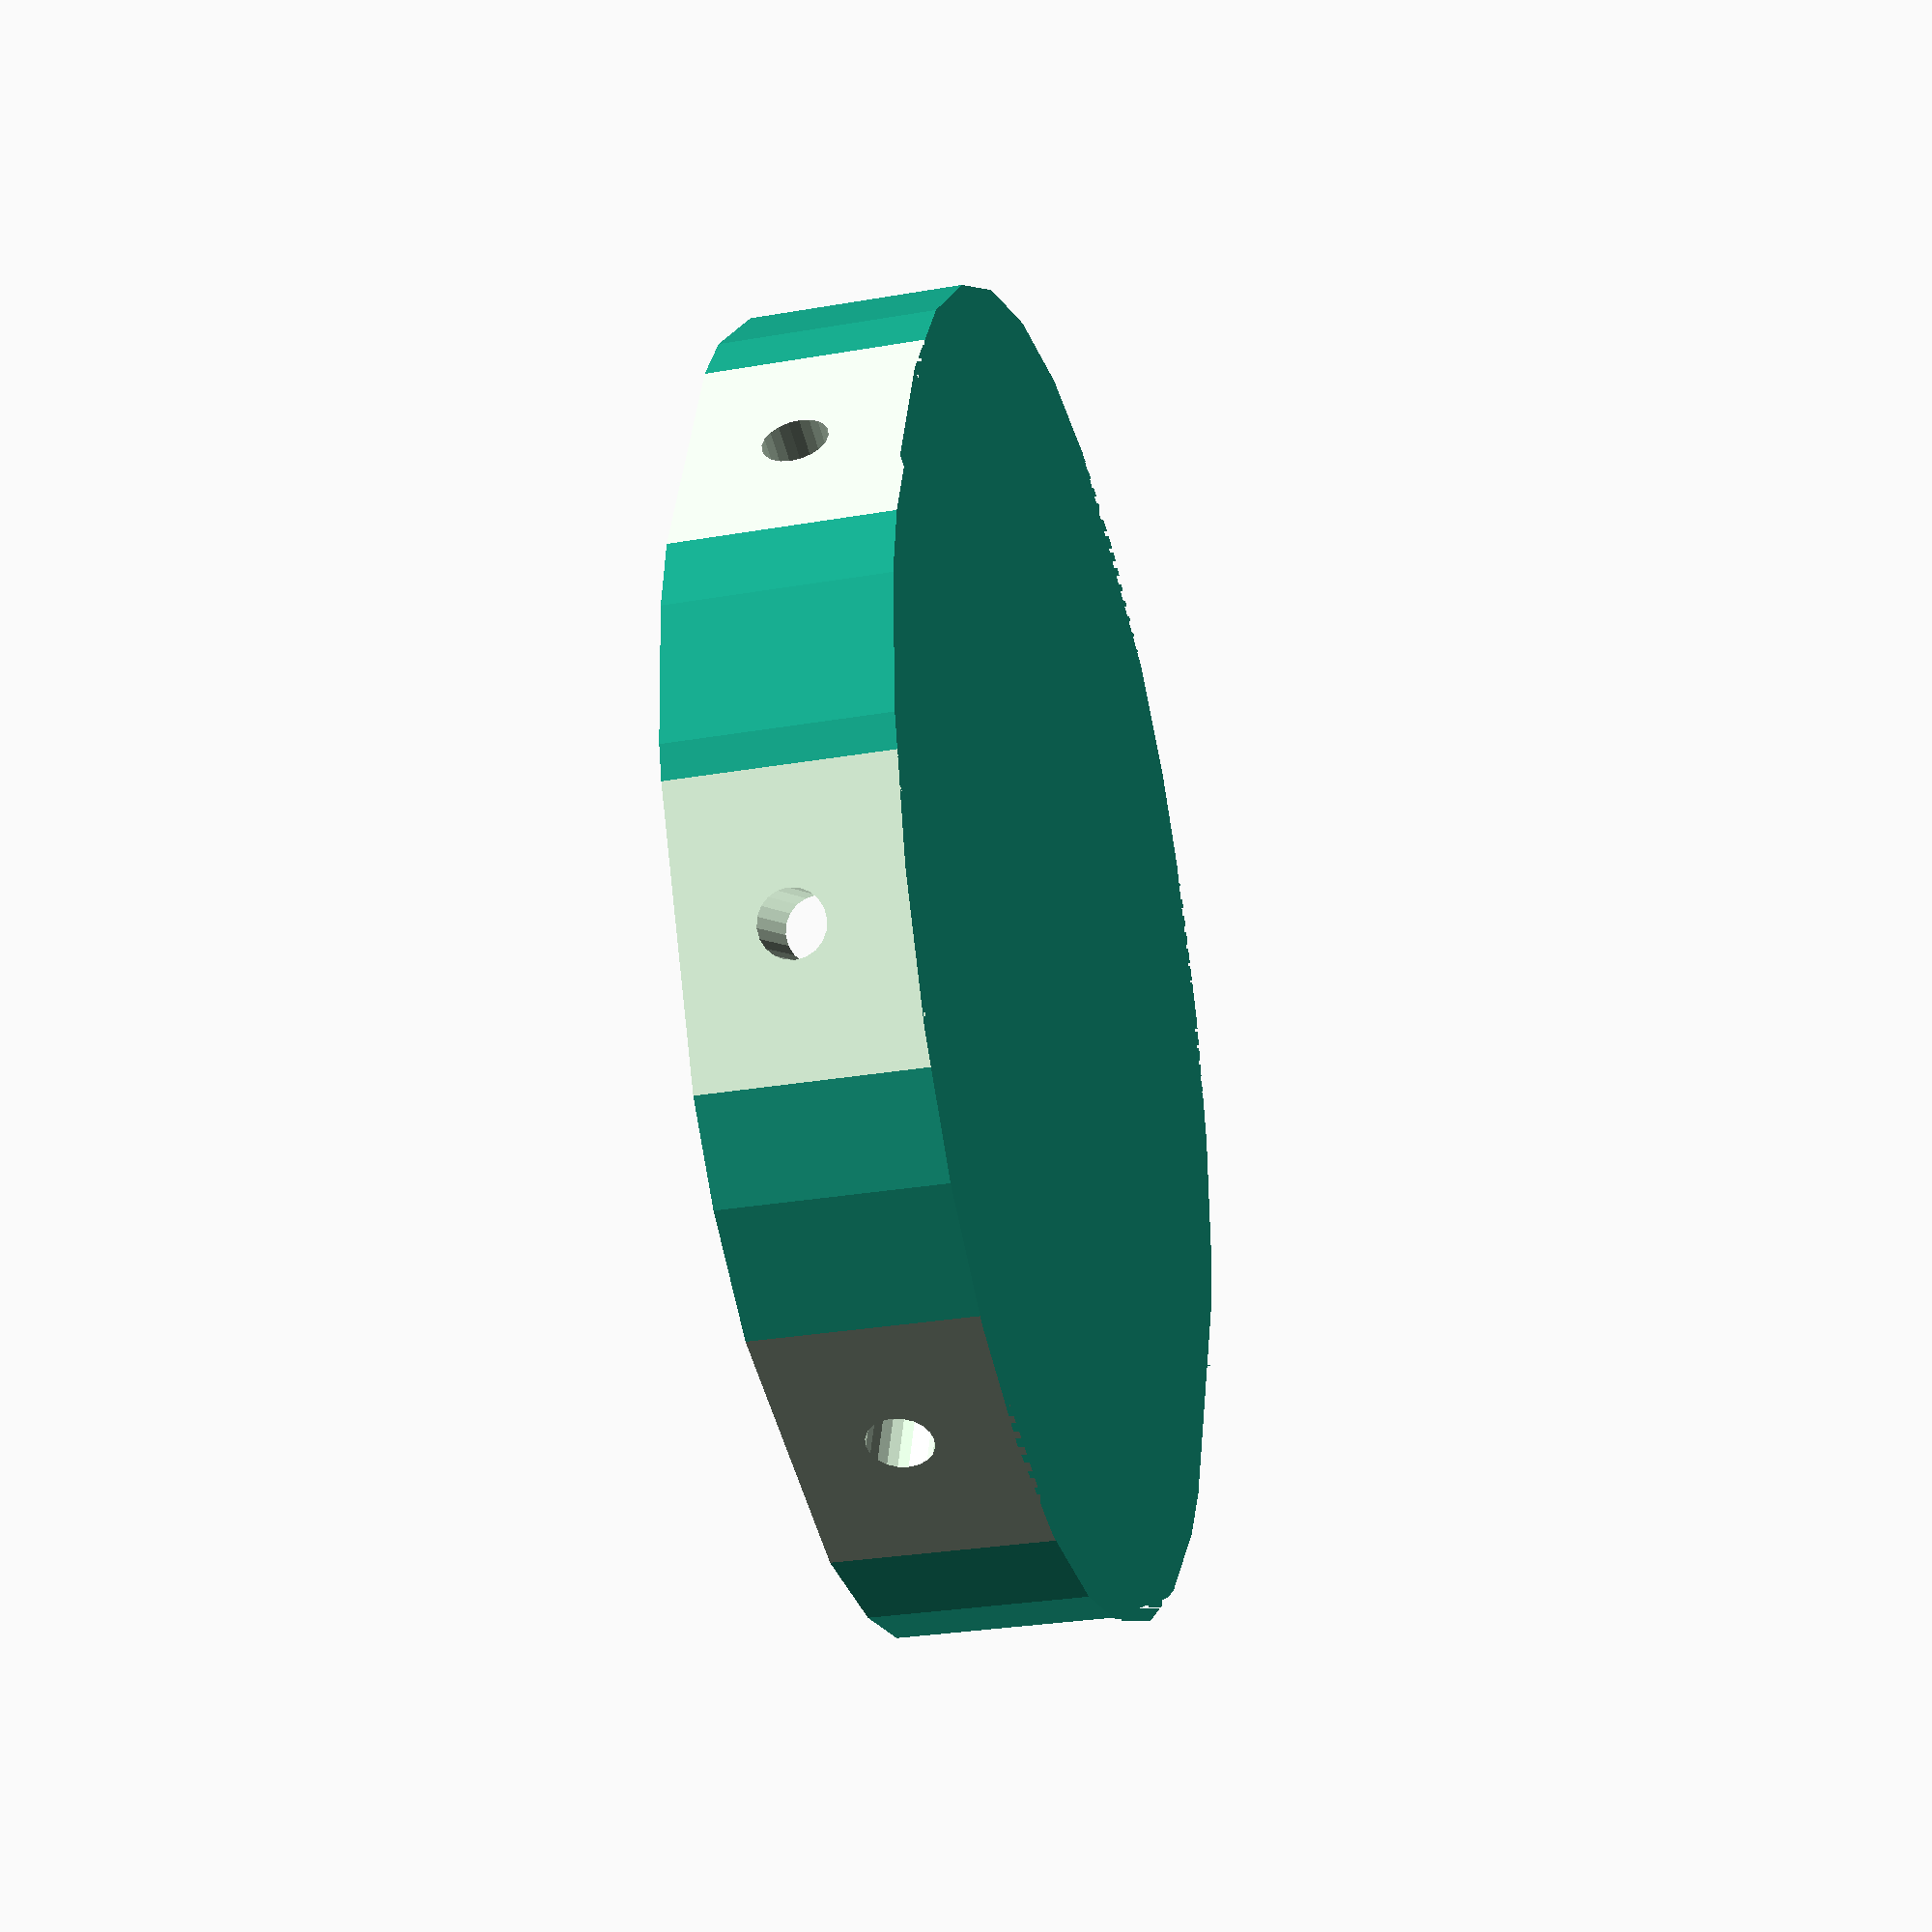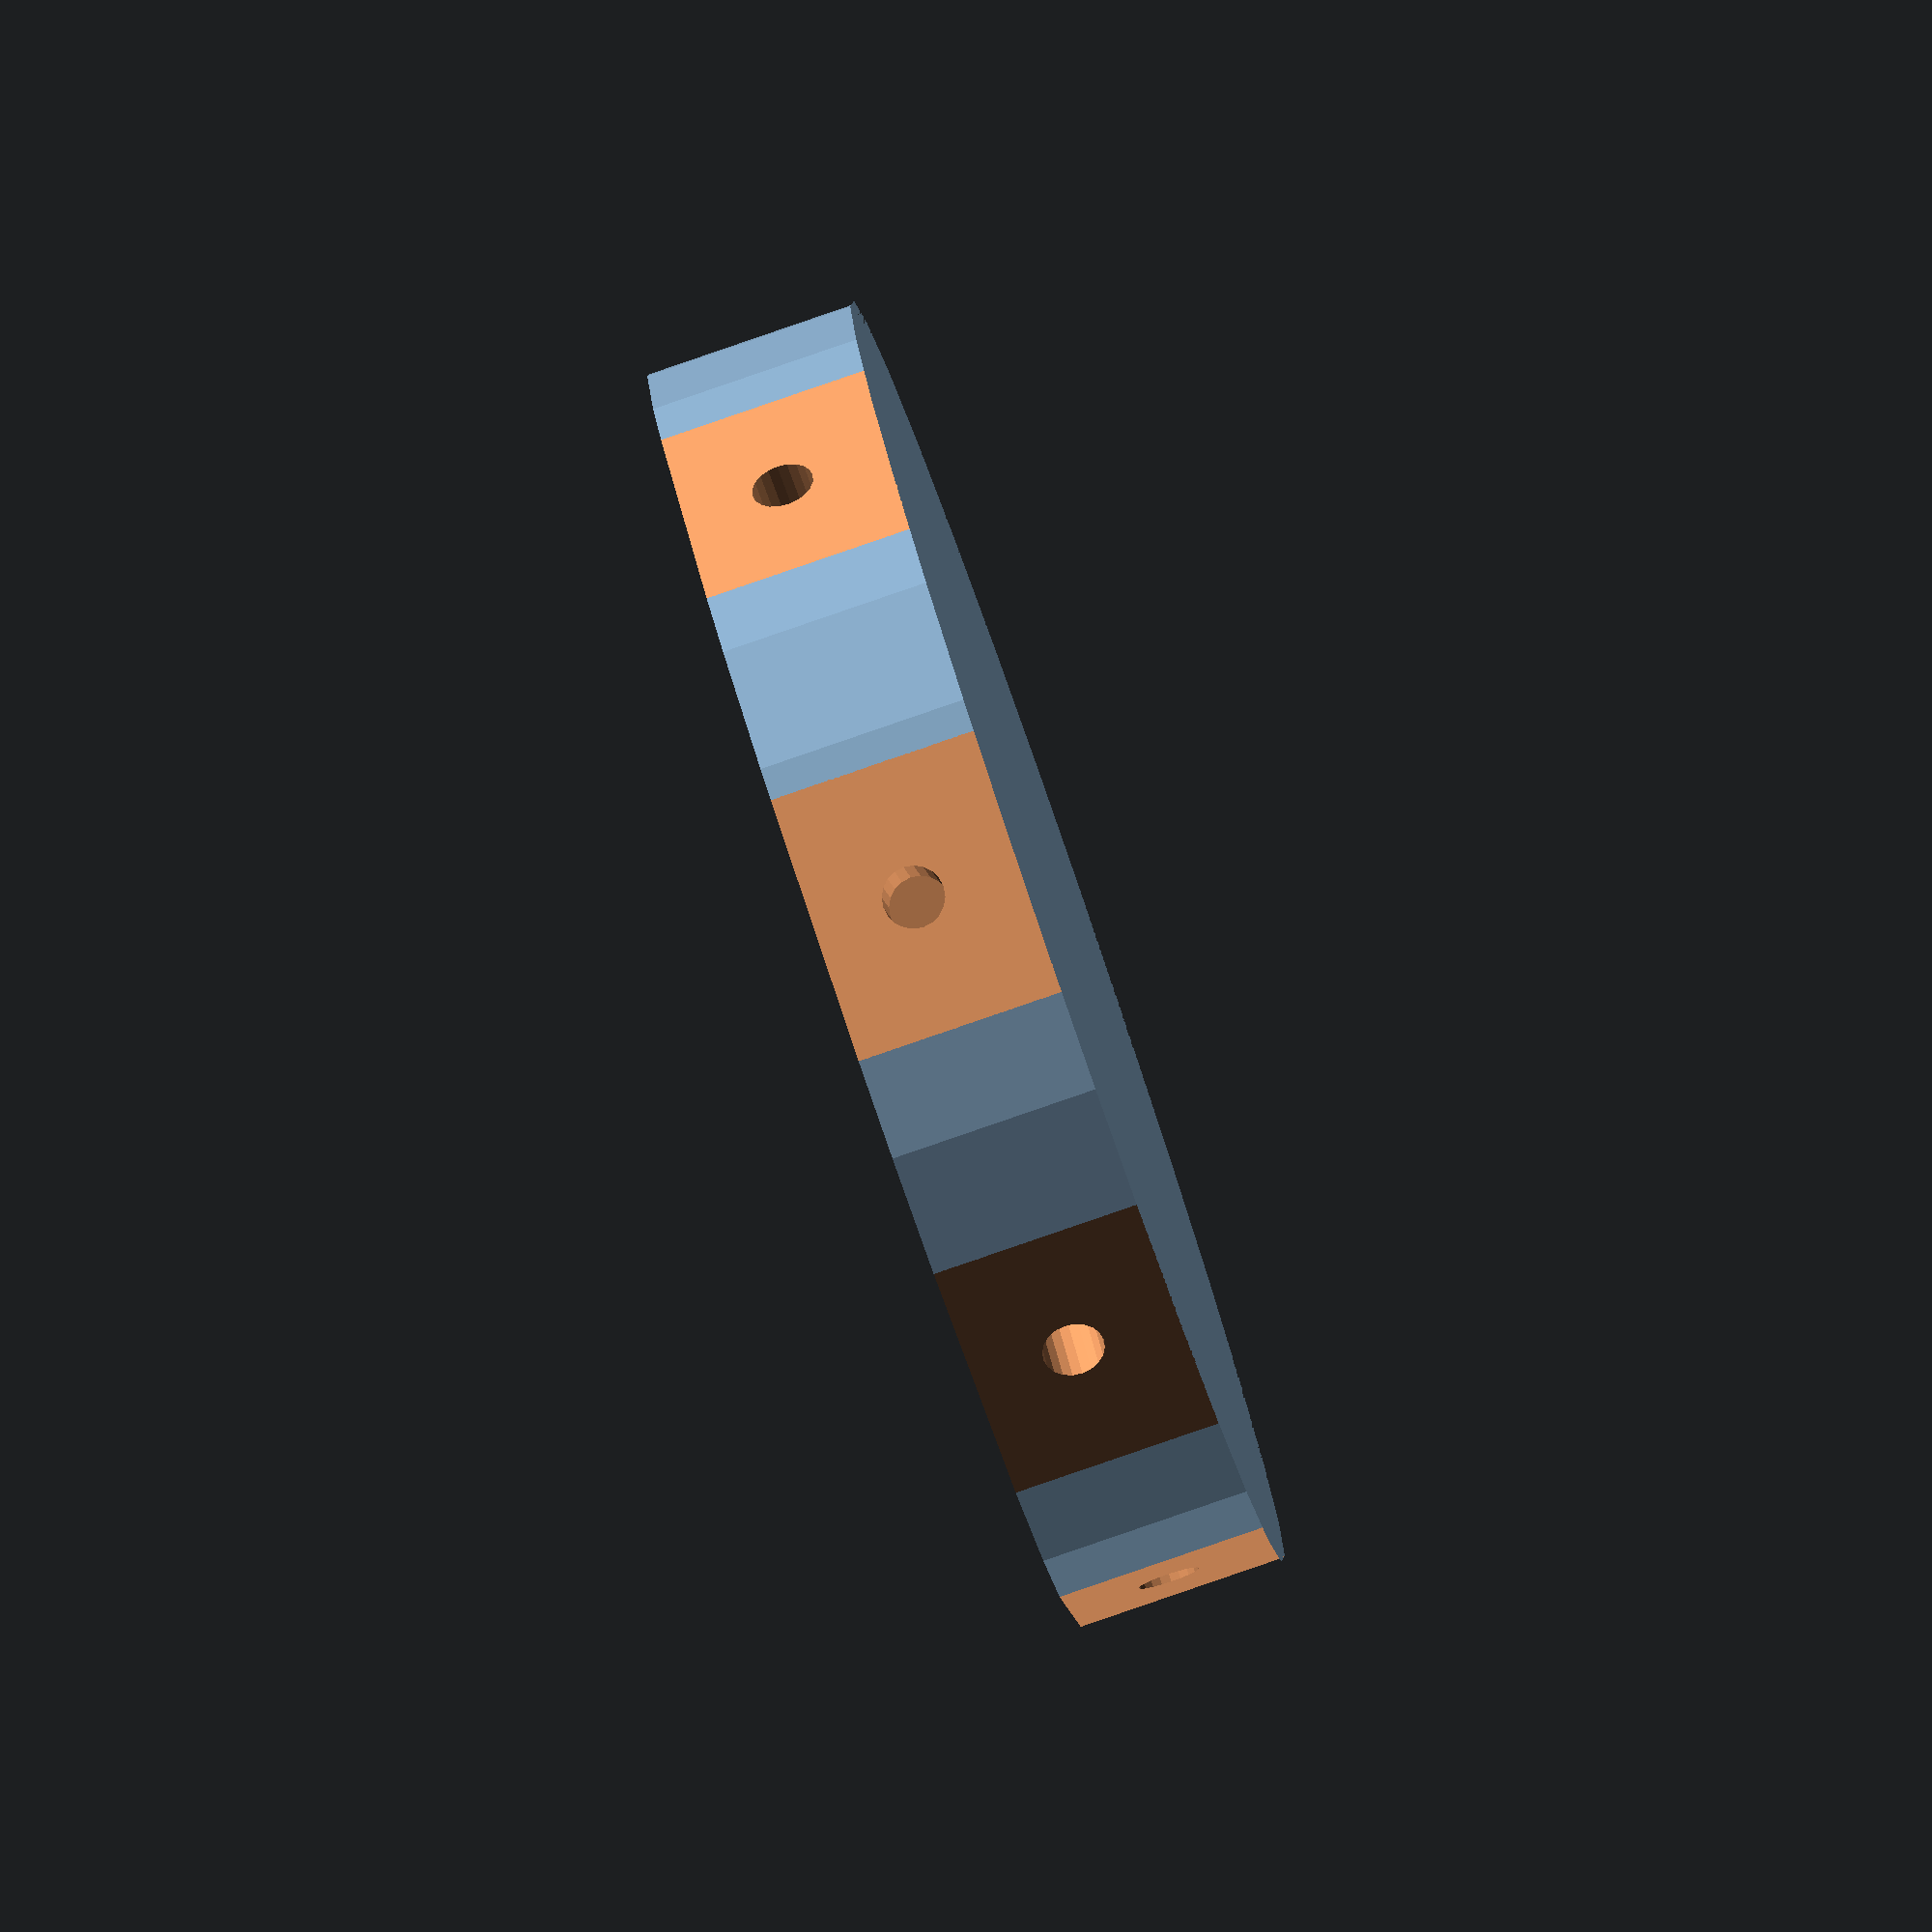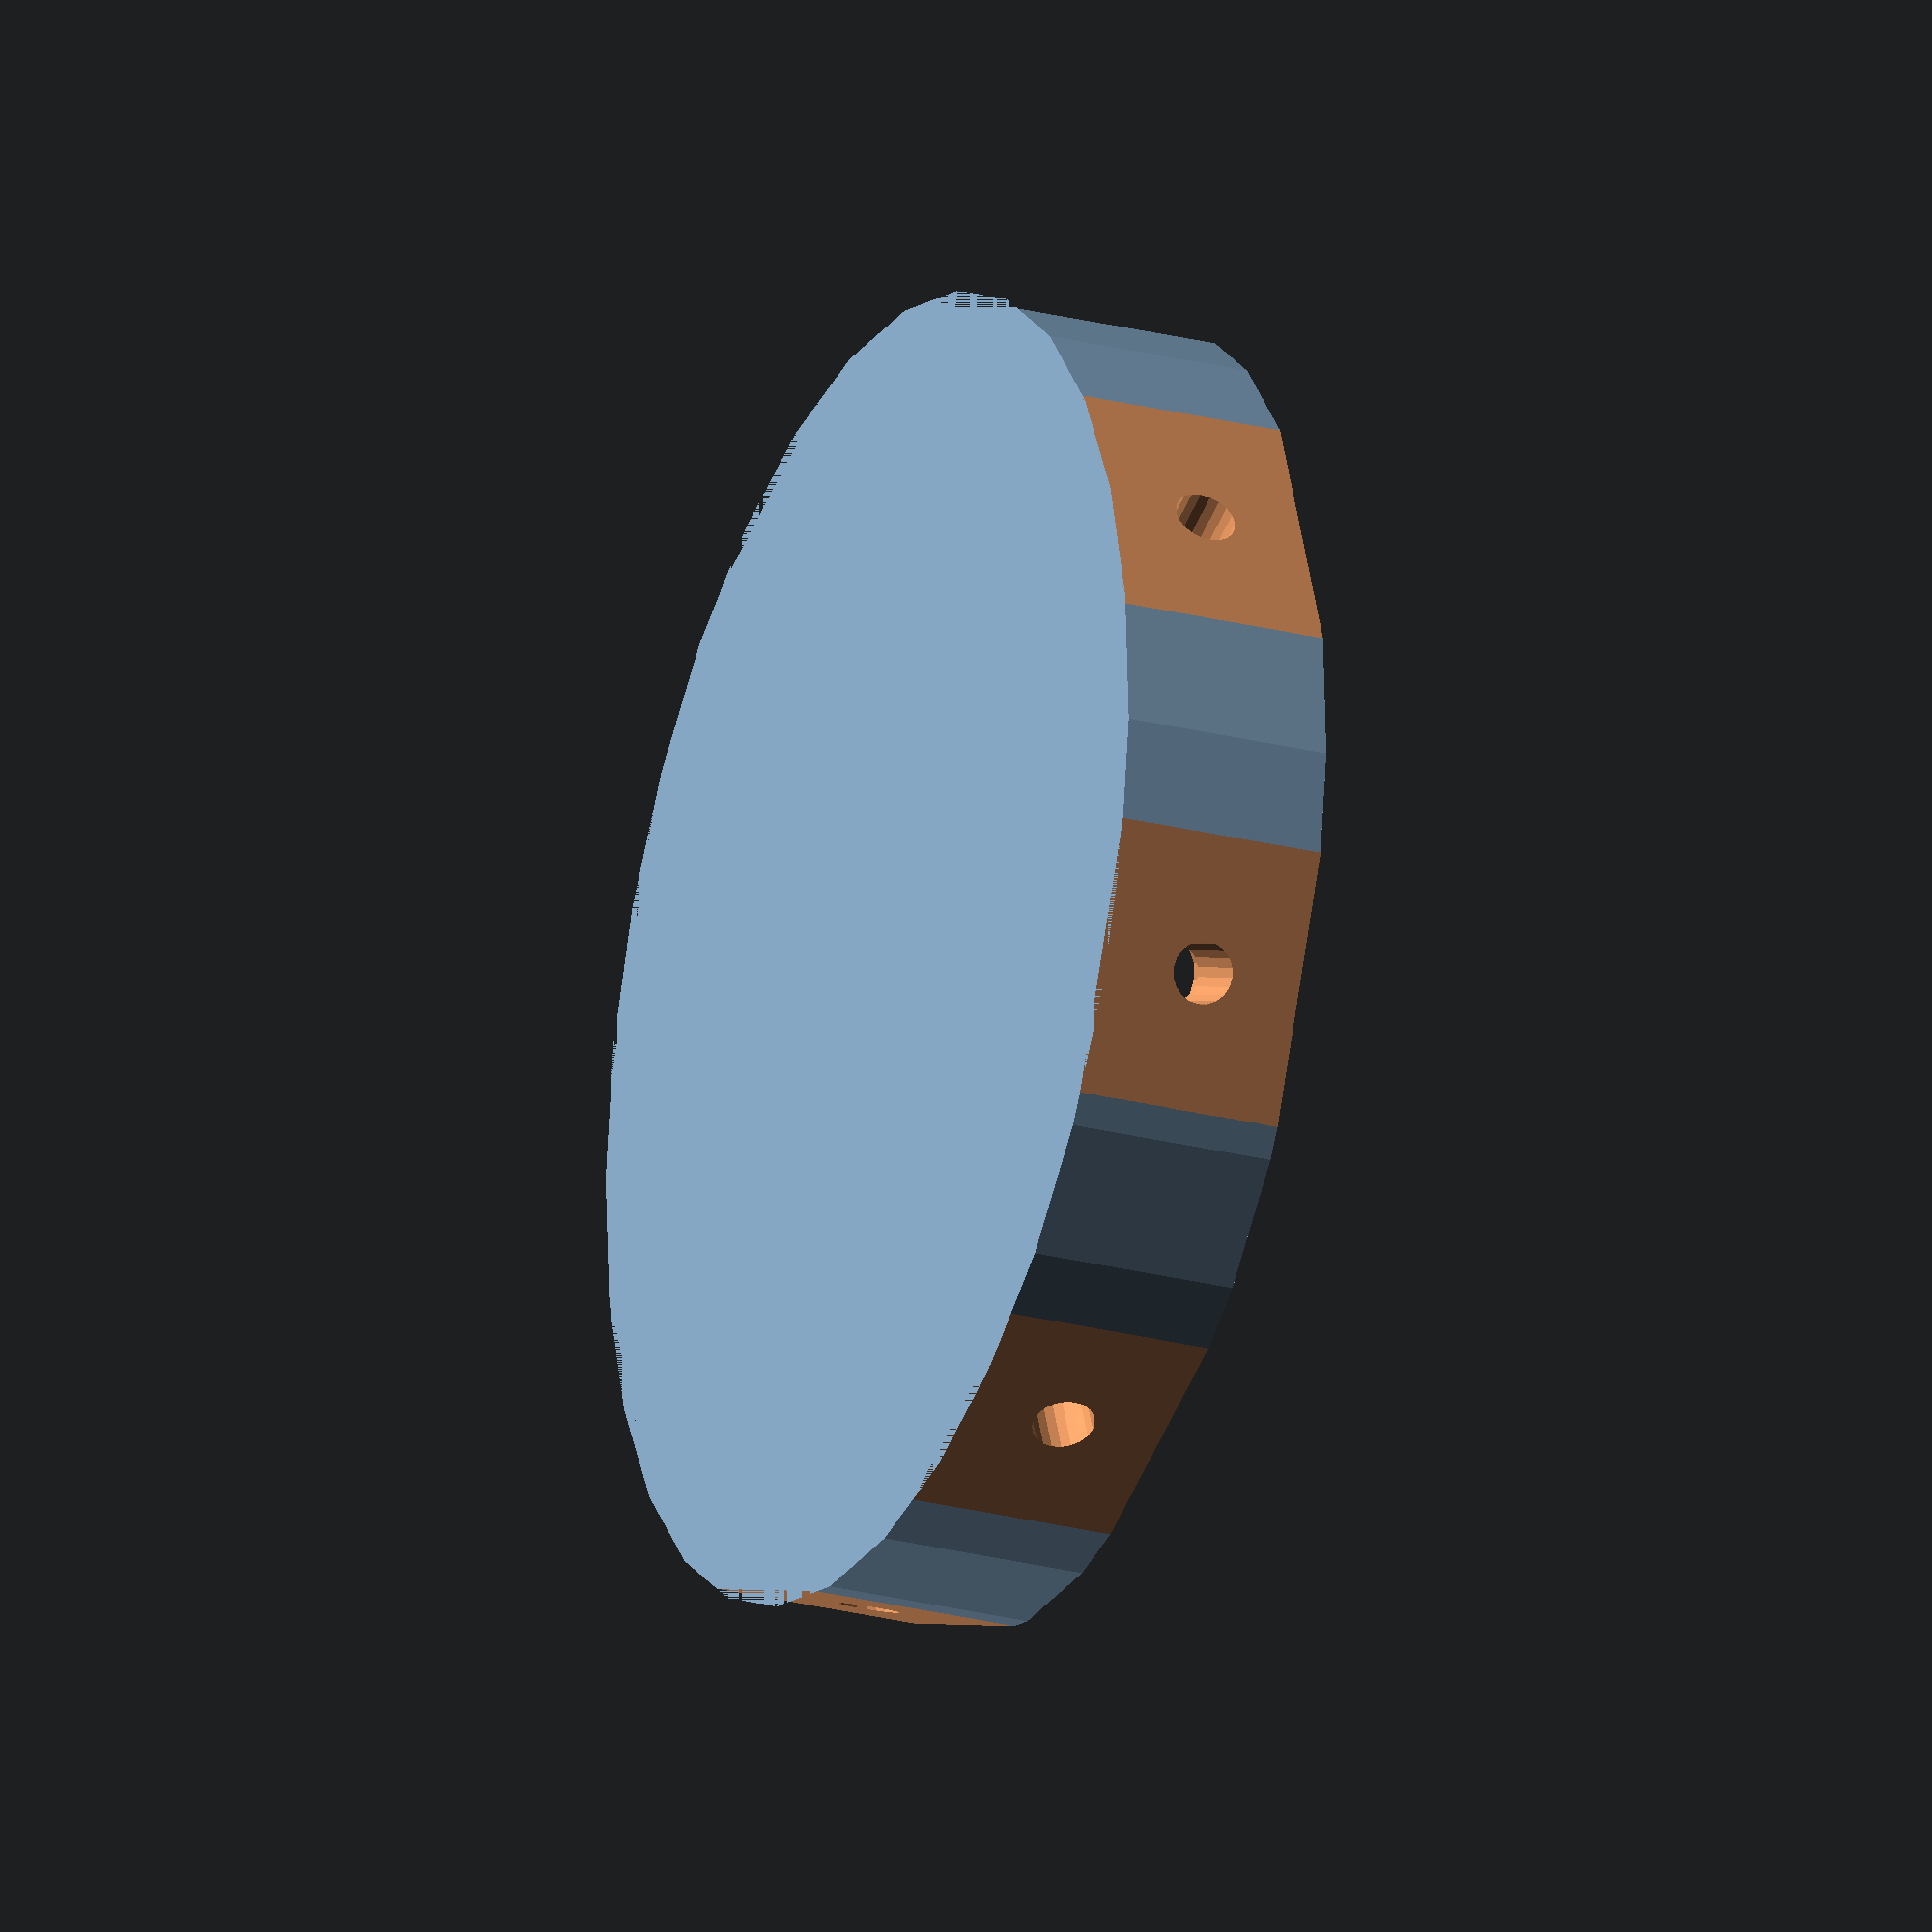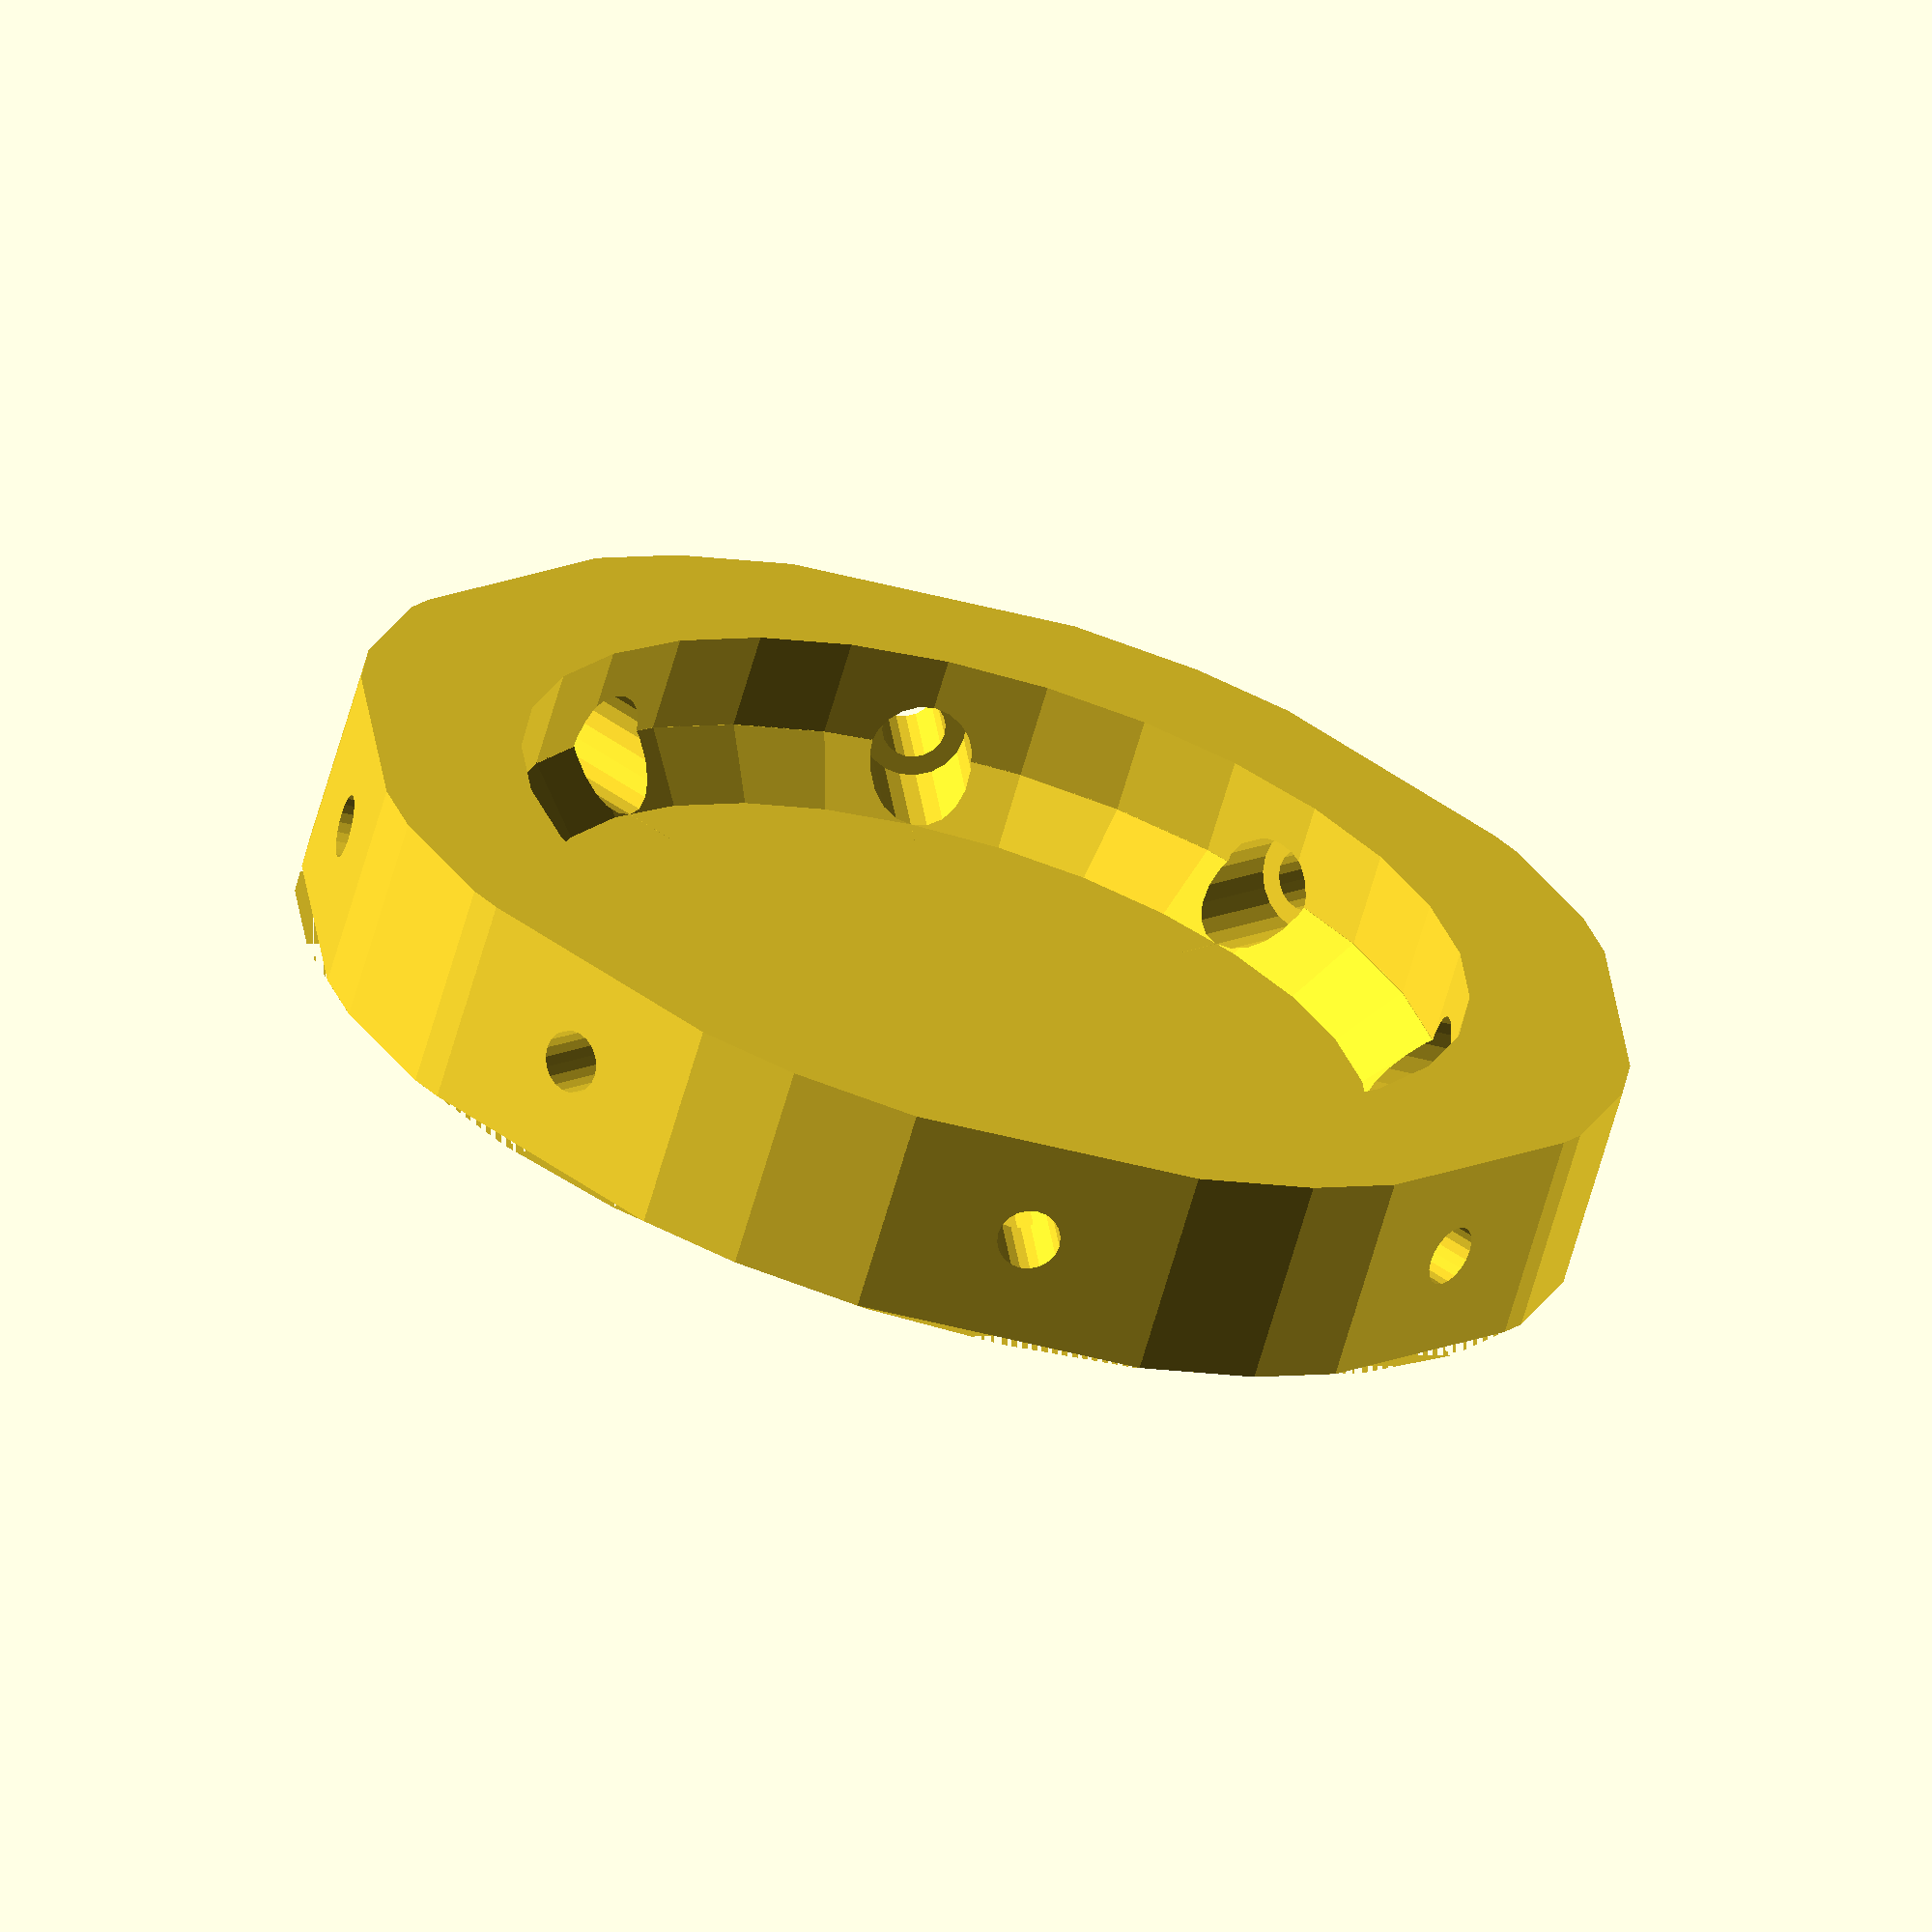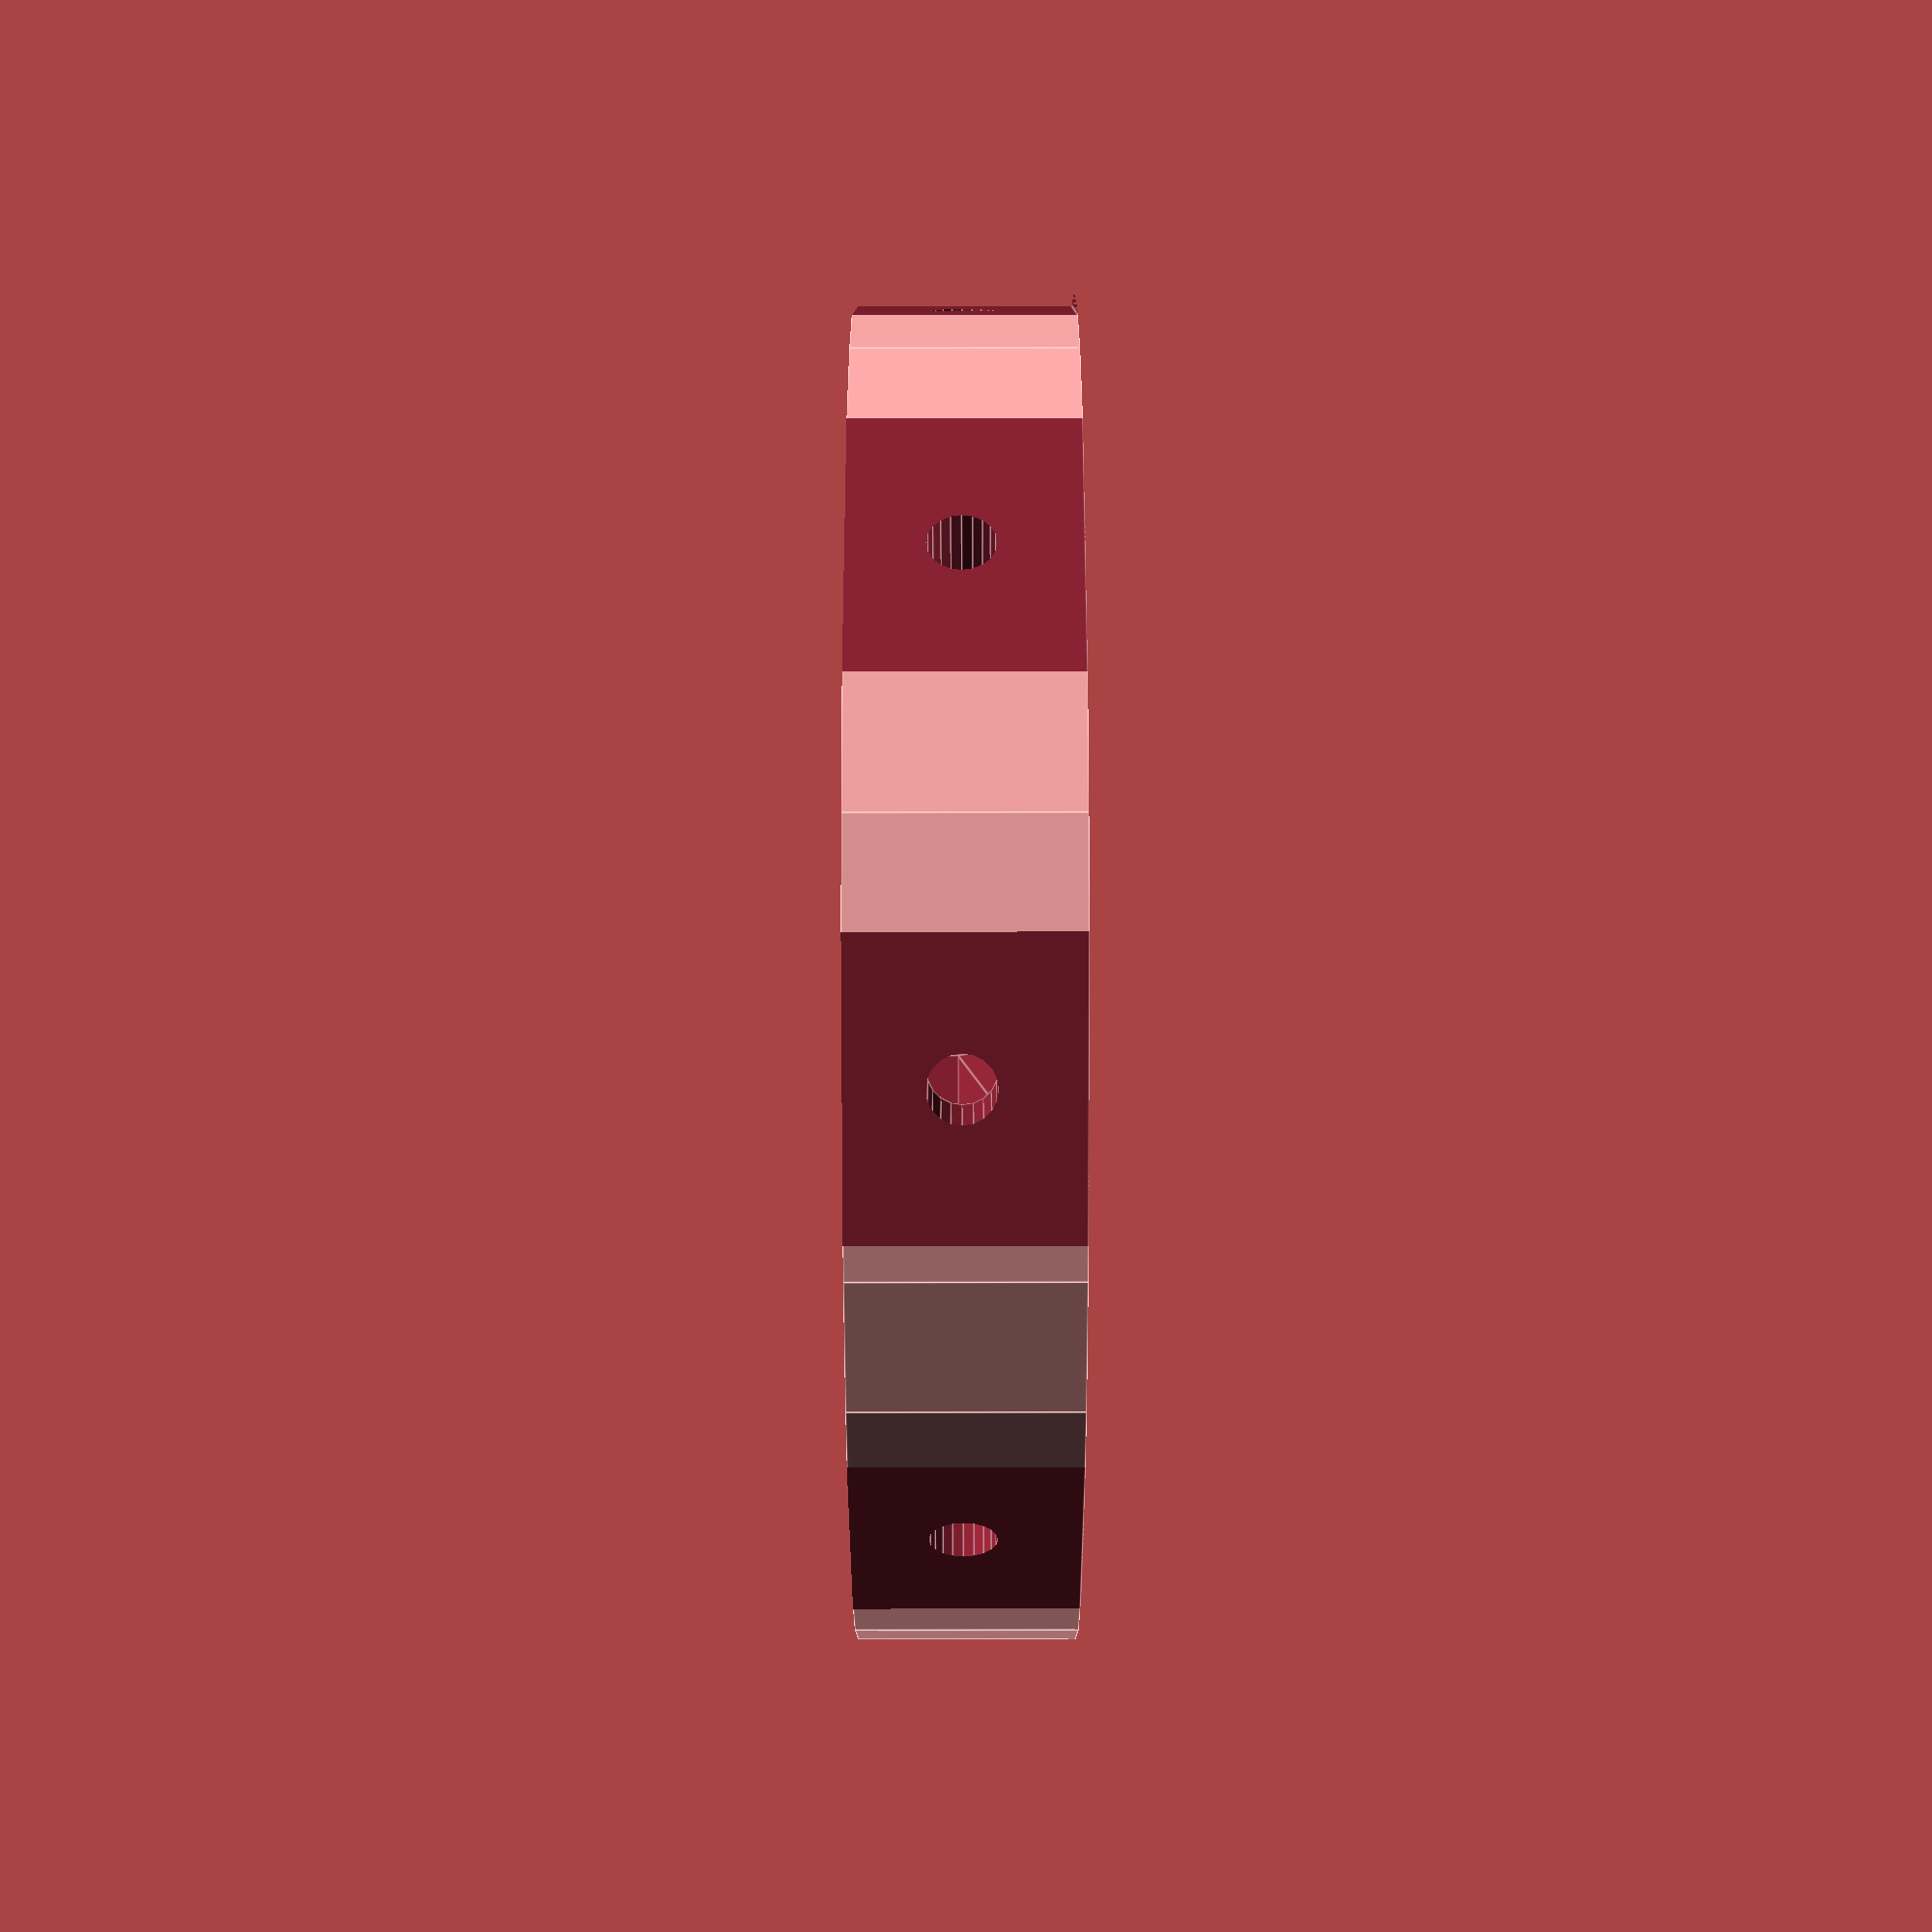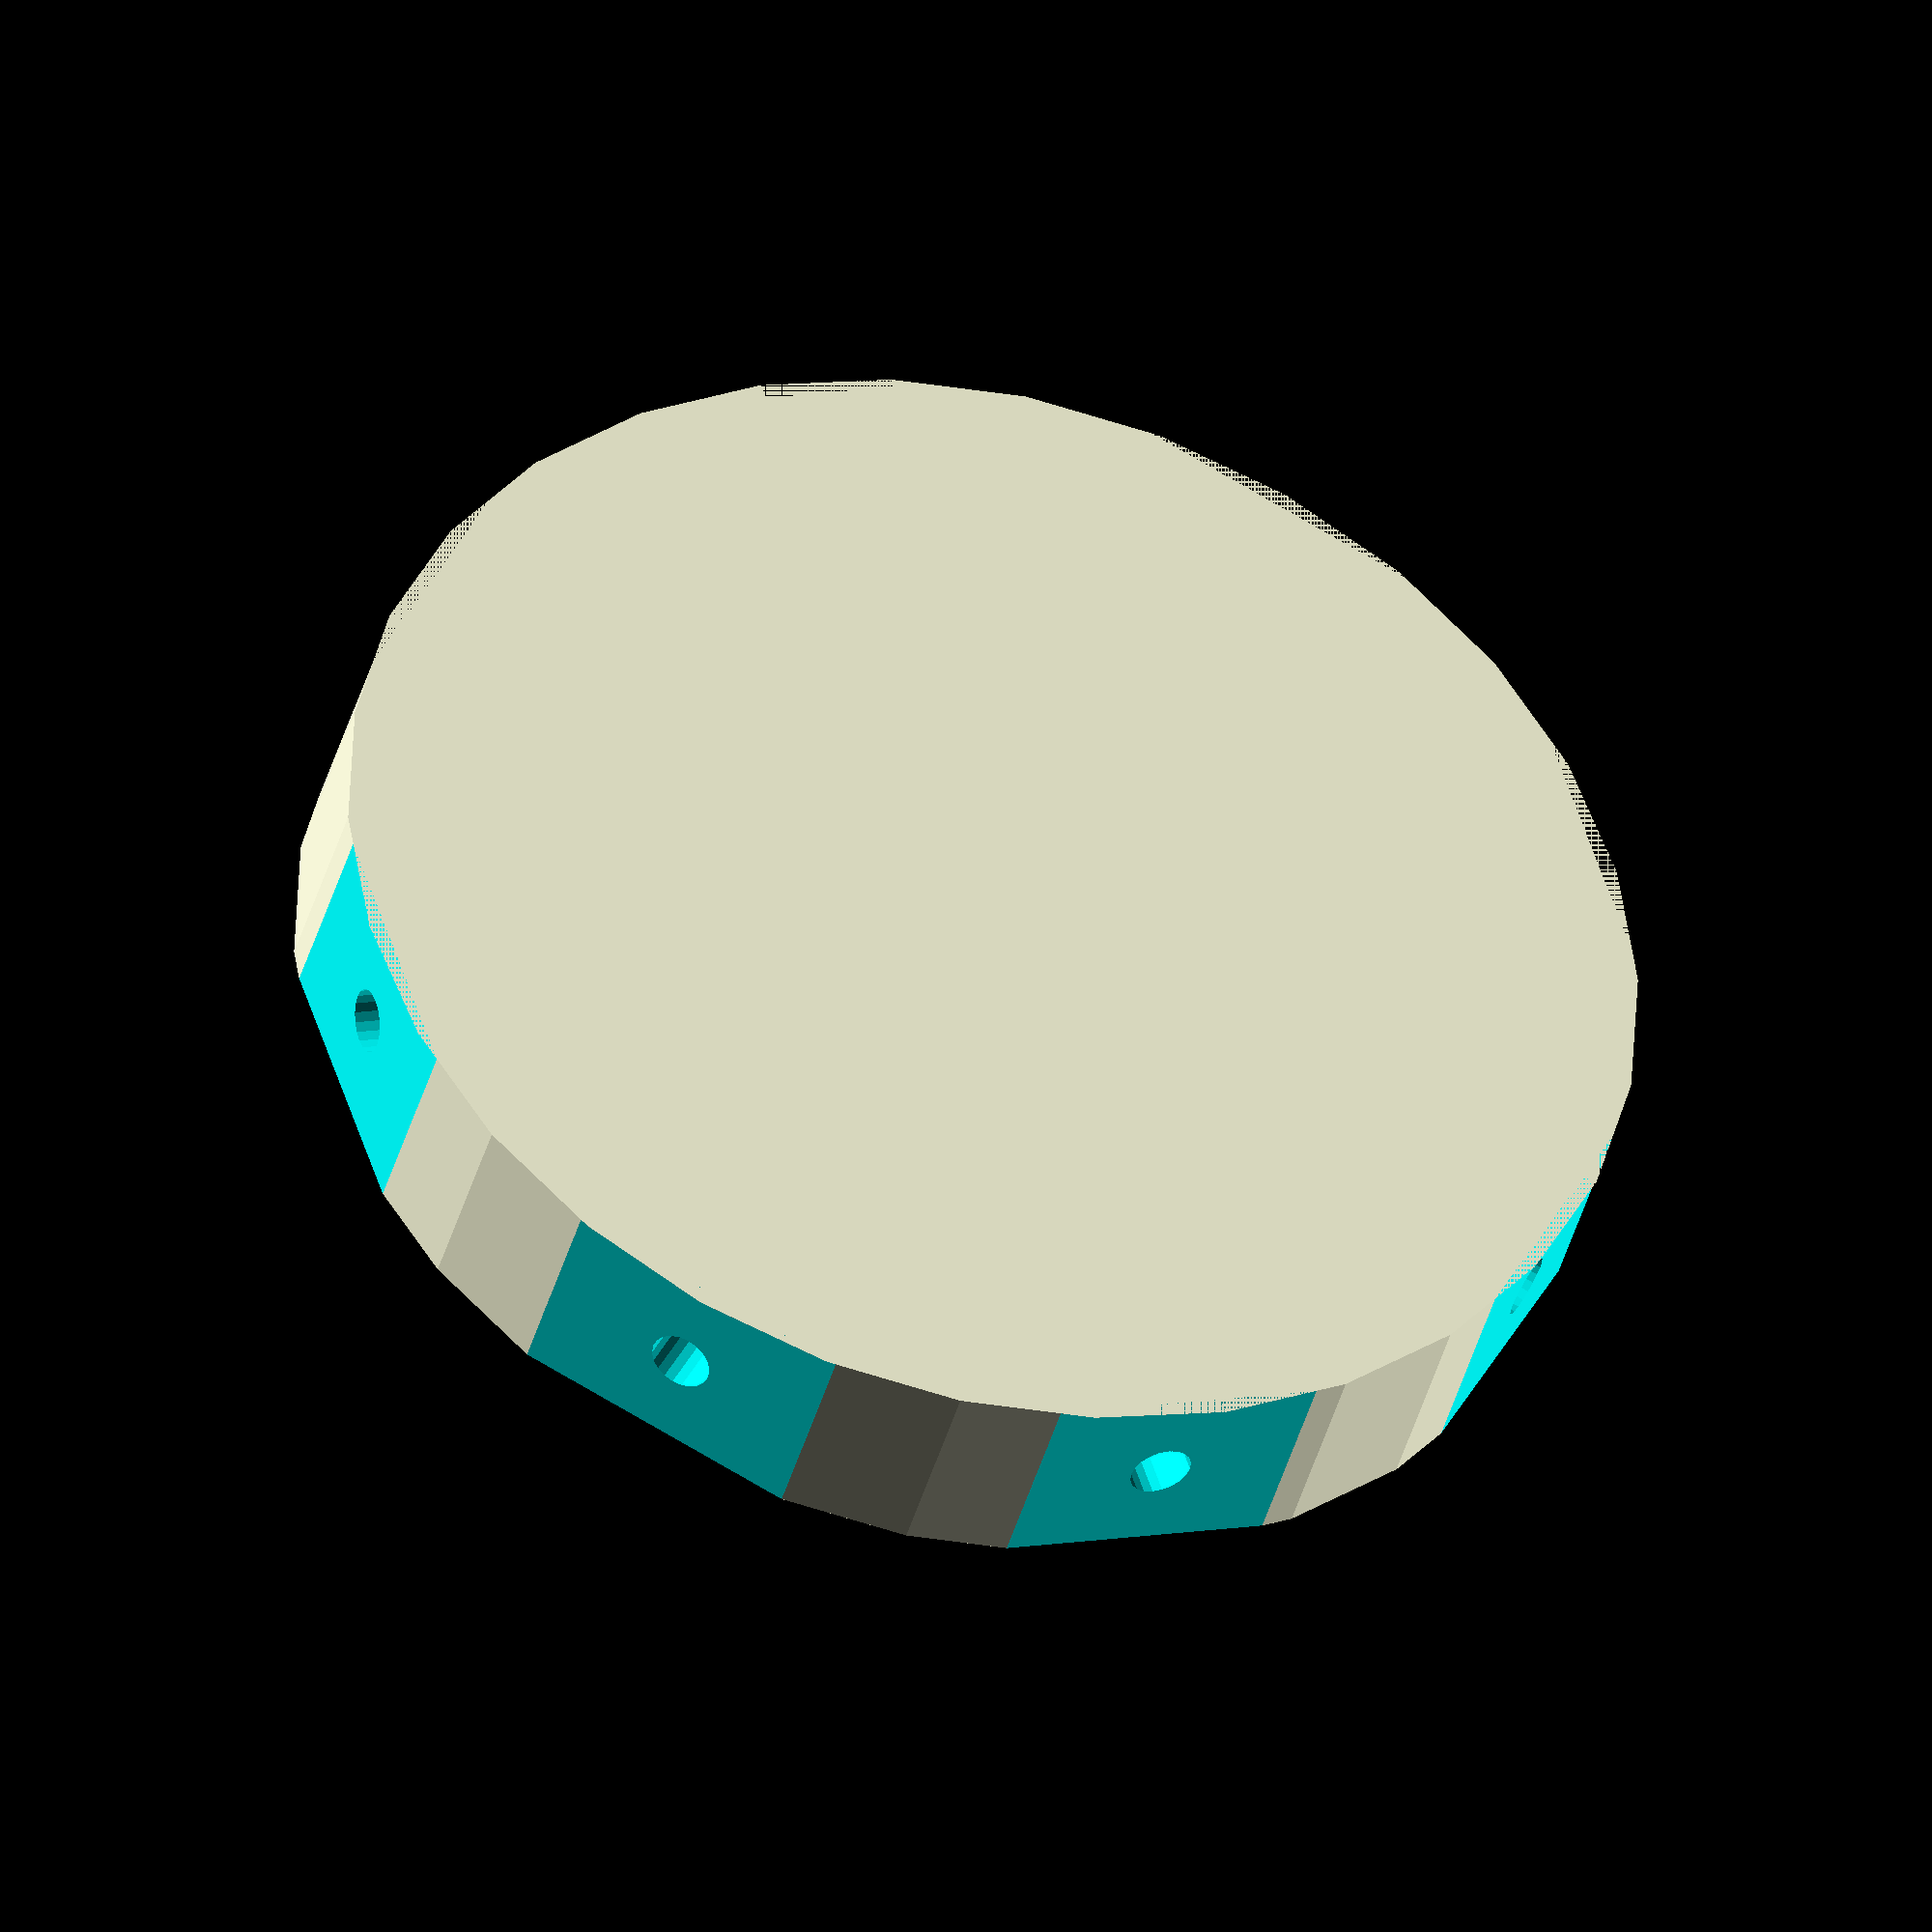
<openscad>


difference() {
	cylinder(d = 115, h = 18.5000000000);
	translate(v = [0, 0, 10]) {
		cylinder(d = 85, h = 13.5500000000);
	}
	translate(v = [0, 0, 5]) {
		cylinder(d1 = 75, d2 = 85, h = 5.0500000000);
	}
	rotate(a = [0, 0, 0.0000000000]) {
		translate(v = [42.5000000000, 0, 9.5000000000]) {
			rotate(a = [180, -90, 0]) {
				translate(v = [0, 0, 5.2000000000]) {
					union() {
						translate(v = [0, 0, false]) {
							cylinder($fn = 20, d = 5.5000000000, h = 55.2000000000);
						}
						translate(v = [0, 0, -15.1500000000]) {
							cylinder($fn = 20, d = 9.0000000000, h = 15.2000000000);
						}
					}
				}
			}
		}
		translate(v = [56.0000000000, -50, 0]) {
			cube(size = 100);
		}
	}
	rotate(a = [0, 0, 45.0000000000]) {
		translate(v = [42.5000000000, 0, 9.5000000000]) {
			rotate(a = [180, -90, 0]) {
				translate(v = [0, 0, 5.2000000000]) {
					union() {
						translate(v = [0, 0, false]) {
							cylinder($fn = 20, d = 5.5000000000, h = 55.2000000000);
						}
						translate(v = [0, 0, -15.1500000000]) {
							cylinder($fn = 20, d = 9.0000000000, h = 15.2000000000);
						}
					}
				}
			}
		}
		translate(v = [56.0000000000, -50, 0]) {
			cube(size = 100);
		}
	}
	rotate(a = [0, 0, 90.0000000000]) {
		translate(v = [42.5000000000, 0, 9.5000000000]) {
			rotate(a = [180, -90, 0]) {
				translate(v = [0, 0, 5.2000000000]) {
					union() {
						translate(v = [0, 0, false]) {
							cylinder($fn = 20, d = 5.5000000000, h = 55.2000000000);
						}
						translate(v = [0, 0, -15.1500000000]) {
							cylinder($fn = 20, d = 9.0000000000, h = 15.2000000000);
						}
					}
				}
			}
		}
		translate(v = [56.0000000000, -50, 0]) {
			cube(size = 100);
		}
	}
	rotate(a = [0, 0, 135.0000000000]) {
		translate(v = [42.5000000000, 0, 9.5000000000]) {
			rotate(a = [180, -90, 0]) {
				translate(v = [0, 0, 5.2000000000]) {
					union() {
						translate(v = [0, 0, false]) {
							cylinder($fn = 20, d = 5.5000000000, h = 55.2000000000);
						}
						translate(v = [0, 0, -15.1500000000]) {
							cylinder($fn = 20, d = 9.0000000000, h = 15.2000000000);
						}
					}
				}
			}
		}
		translate(v = [56.0000000000, -50, 0]) {
			cube(size = 100);
		}
	}
	rotate(a = [0, 0, 180.0000000000]) {
		translate(v = [42.5000000000, 0, 9.5000000000]) {
			rotate(a = [180, -90, 0]) {
				translate(v = [0, 0, 5.2000000000]) {
					union() {
						translate(v = [0, 0, false]) {
							cylinder($fn = 20, d = 5.5000000000, h = 55.2000000000);
						}
						translate(v = [0, 0, -15.1500000000]) {
							cylinder($fn = 20, d = 9.0000000000, h = 15.2000000000);
						}
					}
				}
			}
		}
		translate(v = [56.0000000000, -50, 0]) {
			cube(size = 100);
		}
	}
	rotate(a = [0, 0, 225.0000000000]) {
		translate(v = [42.5000000000, 0, 9.5000000000]) {
			rotate(a = [180, -90, 0]) {
				translate(v = [0, 0, 5.2000000000]) {
					union() {
						translate(v = [0, 0, false]) {
							cylinder($fn = 20, d = 5.5000000000, h = 55.2000000000);
						}
						translate(v = [0, 0, -15.1500000000]) {
							cylinder($fn = 20, d = 9.0000000000, h = 15.2000000000);
						}
					}
				}
			}
		}
		translate(v = [56.0000000000, -50, 0]) {
			cube(size = 100);
		}
	}
	rotate(a = [0, 0, 270.0000000000]) {
		translate(v = [42.5000000000, 0, 9.5000000000]) {
			rotate(a = [180, -90, 0]) {
				translate(v = [0, 0, 5.2000000000]) {
					union() {
						translate(v = [0, 0, false]) {
							cylinder($fn = 20, d = 5.5000000000, h = 55.2000000000);
						}
						translate(v = [0, 0, -15.1500000000]) {
							cylinder($fn = 20, d = 9.0000000000, h = 15.2000000000);
						}
					}
				}
			}
		}
		translate(v = [56.0000000000, -50, 0]) {
			cube(size = 100);
		}
	}
	rotate(a = [0, 0, 315.0000000000]) {
		translate(v = [42.5000000000, 0, 9.5000000000]) {
			rotate(a = [180, -90, 0]) {
				translate(v = [0, 0, 5.2000000000]) {
					union() {
						translate(v = [0, 0, false]) {
							cylinder($fn = 20, d = 5.5000000000, h = 55.2000000000);
						}
						translate(v = [0, 0, -15.1500000000]) {
							cylinder($fn = 20, d = 9.0000000000, h = 15.2000000000);
						}
					}
				}
			}
		}
		translate(v = [56.0000000000, -50, 0]) {
			cube(size = 100);
		}
	}
}
/***********************************************
*********      SolidPython code:      **********
************************************************
 
import os
cq = 20
os.environ["PRINTEDSCOPE_QUALITY"] = str(cq)

from lib.global_parameters import *
from lib.model_parameters import *
from solid import *
from solid.utils import *
import numpy as np

g2_guider_diameter = 180*2
g2p03_floar_thickness = 10
g2p03_floar_width = 60 
g2p03_guiter_height = 10
g2p03_guider_thickness = 20
g2p03_guider_width = 40


g2p03_guider_bolt = M5 # srouby pro spojeni dilu kolejnice
g2p03_guider_bolt['l'] = 40

g1p2_column_d = 30
g1p2_border_ind = 85
g1p2_border_thickness = 15
g1p2_border_wall = g1p2_border_thickness-1.5
g1p2_height = 20
g1p1_thickness = 5


def s111g2p02():
	m = cylinder(h=g1p1_thickness+g2p03_guider_bolt['dk']*1.5, d=g1p2_border_ind+2*g1p2_border_thickness)
	m-= up(g1p1_thickness+5)(cylinder(d=g1p2_border_ind, h=g2p03_guider_bolt['dk']*1.5+clear))
	m-= (up(g1p1_thickness)(cylinder(d1=g1p2_border_ind-10, d2=g1p2_border_ind, h=5+clear)))
	
	for i in range(8):
		m-=rotate([0,0,360/8*i])(
			translate([g1p2_border_ind/2,0,g1p1_thickness+g2p03_guider_bolt['dk']*0.5])(
				(bolt_hole(g2p03_guider_bolt, align='head', rotation=[0,-1,0]))
			),
			translate([g1p2_border_ind/2+g1p2_border_wall,-50,0])(
				(cube(100))
			)
		)

	return m

def s111g2p03():
	m = cube(0)

	# lista pro pohyb lozisek AZ
	m+= down(0)(
			cylinder(d=g2_octangle_do+g2p03_guider_width/2, h=g2p03_guider_thickness, segments=cq)
		)
	m-= down(clear)(
			cylinder(d=g2_octangle_do-g2p03_guider_width/2, h=g2p03_guider_thickness+clear*2, segments=cq)
		)

	m+= rotate([0, 0, -360/24])(
			right(g2p03_middle_diameter/2-5)(
				cube([(g2_octangle_do-g2p03_middle_diameter)/2, g2p03_guider_thickness ,g2p03_guider_thickness])
			)
		)
	

	m+= rotate([0, 0, 360/24])(
			right(g2p03_middle_diameter/2-5)(
				back(g2p03_guider_thickness)(
					cube([(g2_octangle_do-g2p03_middle_diameter)/2, g2p03_guider_thickness ,g2p03_guider_thickness])
				)
			)
		)

	m+= right(g2p03_middle_diameter/2-g2p03_guider_thickness)(
			back(50)(
				cube([g2p03_guider_thickness, 100, g2p03_guider_thickness])
			)
		)

	p_bolt = g2p03_guider_bolt

	
	mount_a = cube([p_bolt['dk']*2, p_bolt['l']/2+p_bolt['k']-clear, p_bolt['dk']*2])
	mount_a-= translate([p_bolt['dk'], p_bolt['l']/2+clear, p_bolt['dk']])(
			rotate([90, 0, 0])(
				cylinder(h=p_bolt['l'], d=p_bolt['d'], segments=cq)
			)
		)
	mount_a-= translate([p_bolt['dk'], p_bolt['l']/2+p_bolt['l'], p_bolt['dk']])(
			rotate([90, 0, 0])(
				cylinder(h=p_bolt['l'], d=p_bolt['dk'], segments=cq)
			)
		)

	mount_a = rotate([0, 0, -360/12])(
			right(g2_guider_diameter/2-p_bolt['dk']*2-g2p03_guider_thickness)(
				mount_a
				)
			)

	mount_b = cube([p_bolt['dk']*2, p_bolt['l']/2-clear, p_bolt['dk']*2])
	mount_b-= translate([p_bolt['dk'], p_bolt['l']/2+clear, p_bolt['dk']])(
			rotate([90, 0, 0])(
				cylinder(h=p_bolt['l'], d=p_bolt['d'], segments=cq)
			)
		)
	mount_b-= translate([p_bolt['dk'], p_bolt['m'], p_bolt['dk']])(
			rotate([0, -90, 0])(
				nut_pocket(p_bolt)
			)
		)

	mount_b = rotate([0, 0, 360/12])(
				right(g2_guider_diameter/2-p_bolt['dk']*2-g2p03_guider_thickness)(
					back(p_bolt['l']/2)(
						mount_b
					)
				)
			)


	m += up(g2p03_floar_thickness)(mount_a)
	m += up(g2p03_floar_thickness)(mount_b)


	# oriznuti precnivajicich casti mimo osmiuhelnik
	m = intersection()(
		m,
		up(-250)(hull()(
			rotate([0, 0, 360/24])(cube([500, 0.1, 500])),
			rotate([0, 0, -360/24])(cube([500, 0.1, 500]))
		))
	)


	bolt = M6.copy()
	bolt['l'] = 20
	for x in [0,180]:
		m -= mirror([0, x, 0])(
			up(g2p03_guider_thickness/2)(
				rotate([0,0,-360/24])(
					translate([g2_octangle_do/2-g2p03_guider_thickness, g2p03_guider_thickness-bolt['k'], 0])(
						rotate([90, 0, 0])(bolt_hole(bolt))	
					)
				)
			)
		)

	for x in [0,180]:
		m -= mirror([0, x, 0])(
			up(g2p03_guider_thickness/2)(
				rotate([0,0,360/24])(
					translate([g2_octangle_di/2-g2p03_guider_thickness*2.5, g2p03_guider_thickness-bolt['k']-25, 0])(
						rotate([-90, 0, 0])(bolt_hole(bolt))
					)
				)
			)
		)


	return m


def s111g2p04():
	m = cube(0)

	m = cylinder(h=g2p03_guider_thickness+clear, d=g2_octangle_do+g2p03_guider_width/2, segments=cq)
	m-= down(clear)(cylinder(h=g2p03_guider_thickness+3*clear, d=g2_octangle_di-25, segments=cq))
	m+= down(clear)(cylinder(h=g2p03_guider_thickness+3*clear, d=g2_octangle_di-80, segments=cq))
	m-= down(clear)(cylinder(h=g2p03_guider_thickness+3*clear, d=g2_octangle_di-120, segments=cq))
	# oriznuti precnivajicich casti mimo osmiuhelnik
	m = intersection()(
		m,
		hull()(
			rotate([0, 0, 360/48-0.1])(cube([500, 0.1, g2p03_guider_thickness+clear])),
			rotate([0, 0, -360/48+0.1])(cube([500, 0.1, g2p03_guider_thickness+clear]))
		)
	)


	bolt = M6.copy()
	bolt['l'] = 25
	for x in [0,180]:
		for pos in [g2_octangle_do/2-g2p03_guider_thickness, g2_octangle_di/2-g2p03_guider_thickness*2.5]:
			m -= mirror([0, x, 0])(
				up(g2p03_guider_thickness/2)(
					rotate([0,0,360/48])(
						translate([pos, g2p03_guider_thickness-bolt['k'], 0])(
							union()(
								rotate([90, 0, 0])(bolt_hole(bolt)),
								back(28)(rotate([0, 180, 0])(nut_pocket(bolt)))
							)
						)
					)
				)
			)



	return m


def s111g2p05():
	m = s111g2p04() 


	t = cylinder(h=base_pipe['D']*2, d=g2_octangle_do+g2p03_guider_width/2, segments=cq)
	t-= down(clear)(cylinder(h=base_pipe['D']*2+2*clear, d=g2p03_middle_diameter, segments=cq))
	# oriznuti precnivajicich casti mimo osmiuhelnik
	t = intersection()(
		t,
		hull()(
			forward(g2p03_guider_thickness)(
				rotate([0, 0, 360/48-0.5])(
					cube([500, 0.1, base_pipe['D']*2+clear])
				)
			),
			back(g2p03_guider_thickness)(
				rotate([0, 0, -360/48+0.5])(
					cube([500, 0.1, base_pipe['D']*2+clear])
				)
			)
		)
	)

	m+= up(g2p03_guider_thickness+clear)(t)


	##
	## diry pro spojovaci tyce
	##
	m -=debug(right(g2_octangle_do/2)(
			up(g2p03_guider_thickness+base_pipe['D'])(
				rotate([0, 90, 45*3])(
					up(base_pipe['D']/2)(
						cylinder(d=base_pipe['D'], h=100, segments=cq)
					)
				)
			)
		))

	m -=debug(right(g2_octangle_do/2)(
			up(g2p03_guider_thickness+base_pipe['D'])(
				rotate([0, 90, -45*3])(
					up(base_pipe['D']/2)(
						cylinder(d=base_pipe['D'], h=100, segments=cq)
					)
				)
			)
		))




	return m

g3_axis_diameter = 100;
g3_axis_space = 1.5;		## jak velka je mezera mezi osou na dalekohledu a dilu na podstave
g2_bearing_az = bearing_625

def s111g2p06():
	m = translate([-70, 0, 0])(
			cube([g3_axis_diameter+40, 30, g3_axis_diameter/3+base_pipe['D']*2])
		)

	m-=translate([0, 0, base_pipe['D']*2+g3_axis_diameter/2])(
			rotate([-90, 0, 0])(
				cylinder(d=g3_axis_diameter+2*g3_axis_space, h=30+clear, segments=cq)
			)
		)

	for x in [-1, 1]:
		m-=translate([0, 0, base_pipe['D']*2+g3_axis_diameter/2])(
				rotate([0, 30*x, 0])(
					translate([0, 30-g2_bearing_az['bolt']['k'], -g3_axis_diameter/2-g2_bearing_az['D']/2])(
						rotate([90, 0, 0])(
							(bolt_hole(g2_bearing_az['bolt'], l=4.7-clear))
						)
					),
					translate([0, g2_bearing_az['bolt']['m']+g2_bearing_az['B']+5, -g3_axis_diameter/2-g2_bearing_az['D']/2])(
						rotate([90, 0, 0])(
							(cylinder(h=30, d=g2_bearing_az['D']+1, segments=cq))
						)
					)
				)
			)

		m-= translate(np.array([(g3_axis_diameter+10)/2,15,10])*[x, 1, 1])(
			rotate([90, 0, 0])(
				nut_pocket(M5)
			),
			up(-10)(
				bolt_hole(M5, l=20)
			)
		)



	return down(base_pipe['D']*2+g3_axis_diameter/2)(m)

def s111g2p07():
	m = translate([-g3_axis_diameter/2-20, -15, -10])(
		cube([g3_axis_diameter+40, 30, 15])
	)

	v = norm_vector([g2_octangle_f/2-30, 15, -600])
	v2= norm_vector([-g2_octangle_f/2, -g2_octangle_f+base_pipe['D']+15, -600])

	bolt = get_optimal_bolt(3, base_pipe['D']+5)
	print("Pouzijte srouby M{}x{}".format(bolt['d'], bolt['l']))
	pipe_around = bolt['l']+bolt['k']

	m += tube(vector=v, origin=[30, 0, 0], d=pipe_around, l=25)
	m += tube(vector=v*[-1, 1, 1], origin=[-30, 0, 0], d=pipe_around, l=25)
	m += tube(vector=v2, origin=[0, 0, 0], d=pipe_around, l=25)

	m -= tube(vector=v, origin=[30, 0, 0], d=base_pipe['D'], l=30)
	m -= tube(vector=v*[-1, 1, 1], origin=[-30, 0, 0], d=base_pipe['D'], l=30)
	m -= tube(vector=v2, origin=[0, 0, 0], d=base_pipe['D'], l=30)
		

	for i in [-1, 1]:
		m -= translate(([30,0,0]+v*15)*[i, 1, 1])(
				rotate(get_rotation(v)+[90, 0, 0])(
					down(bolt['l']/2-bolt['k']/2)(
						(bolt_hole(bolt, nut=bolt['m']))
					)
				)
		)

	m -= translate([0,0,0]+v2*15)(
			rotate(get_rotation(v2)+[90, 0, 0])(
				rotate([0,-120,0])(down(bolt['l']/2-bolt['k']/2)(
					(bolt_hole(bolt, nut=bolt['m']))
				))
			)
		)

	for y in [-1, 1]:
		m-= translate(np.array([(g3_axis_diameter+10)/2,0,0-5])*[y, 1, 1])(
				bolt_hole(M5, l=10)
			)

	m = intersection()(
			m,
			translate([-250, -250, -500+5])(cube(500))
		)
	return m


model = cube(0)

for x in range(8):
	model += rotate([0, 0, 360/8*x+360/16])(s111g2p03())
for x in range(4):
	pass
	#model += rotate([0, 0, 360/8*(x+)*2])(s111g2p04())


vector = [-g2_octangle_f/2+30, 0, 600]
origin = [g2_octangle_f/2, g2_octangle_f/2, 30]


model += tube(vector=[-g2_octangle_f/2+30, -15, 600], origin=[g2_octangle_f/2, g2_octangle_f/2, 30], d = base_pipe['D'])
model += tube(vector=[-g2_octangle_f/2+30, 15, 600], origin=[g2_octangle_f/2, -g2_octangle_f/2, 30], d = base_pipe['D'])
model += tube(vector=[g2_octangle_f/2-30, -15, 600], origin=[-g2_octangle_f/2, g2_octangle_f/2, 30], d = base_pipe['D'])
model += tube(vector=[g2_octangle_f/2-30, 15, 600], origin=[-g2_octangle_f/2, -g2_octangle_f/2, 30], d = base_pipe['D'])


model += tube(vector=[g2_octangle_f/2, -g2_octangle_f+base_pipe['D']+15, 600], origin=[-g2_octangle_f/2, g2_octangle_f/2-base_pipe['D'], 30], d = base_pipe['D'])
model += tube(vector=[g2_octangle_f/2, g2_octangle_f-base_pipe['D']-15, 600], origin=[-g2_octangle_f/2, -g2_octangle_f/2+base_pipe['D'], 30], d = base_pipe['D'])



model += rotate([0, 0, 0*90+45])(s111g2p05())
model += rotate([0, 0, 1*90+45])(s111g2p05())
model += rotate([0, 0, 2*90+45])(s111g2p05())
model += rotate([0, 0, 3*90+45])(s111g2p05())


for x in [0, 1]:
	model += mirror([0, x, 0])(up(720)(forward(telescope_tube_diameter/2+telescope_side_space)(s111g2p06())))
	model += mirror([0, x, 0])(up(632)(forward(telescope_tube_diameter/2+telescope_side_space+15)(s111g2p07())))


#scad_render_to_file(model, '../scad/111_2003.scad')
#enerate_stl(model, '111_2003', '../scad', '../stl')
#generate_preview(model, '111_2003', '../scad', '../preview')

#scad_render_to_file(s111g2p02(), '../scad/111_2001.scad')
scad_render_to_file(s111g2p02(), '../scad/111_2002.scad')
scad_render_to_file(s111g2p03(), '../scad/111_2003.scad')
scad_render_to_file(s111g2p05(), '../scad/111_2005.scad')
scad_render_to_file(s111g2p04(), '../scad/111_2004.scad')
scad_render_to_file(s111g2p05(), '../scad/111_2005.scad')
scad_render_to_file(s111g2p06(), '../scad/111_2006.scad')
scad_render_to_file(s111g2p07(), '../scad/111_2007.scad')
#scad_render_to_file(s111g2p03(), '../scad/111_2003.scad')


#s111g1_info() 
 
************************************************/

</openscad>
<views>
elev=208.9 azim=69.8 roll=75.4 proj=p view=solid
elev=83.3 azim=121.4 roll=109.0 proj=o view=wireframe
elev=24.4 azim=21.8 roll=246.9 proj=o view=solid
elev=246.3 azim=264.3 roll=196.0 proj=o view=wireframe
elev=237.4 azim=21.9 roll=89.9 proj=p view=edges
elev=40.4 azim=63.1 roll=165.4 proj=o view=solid
</views>
